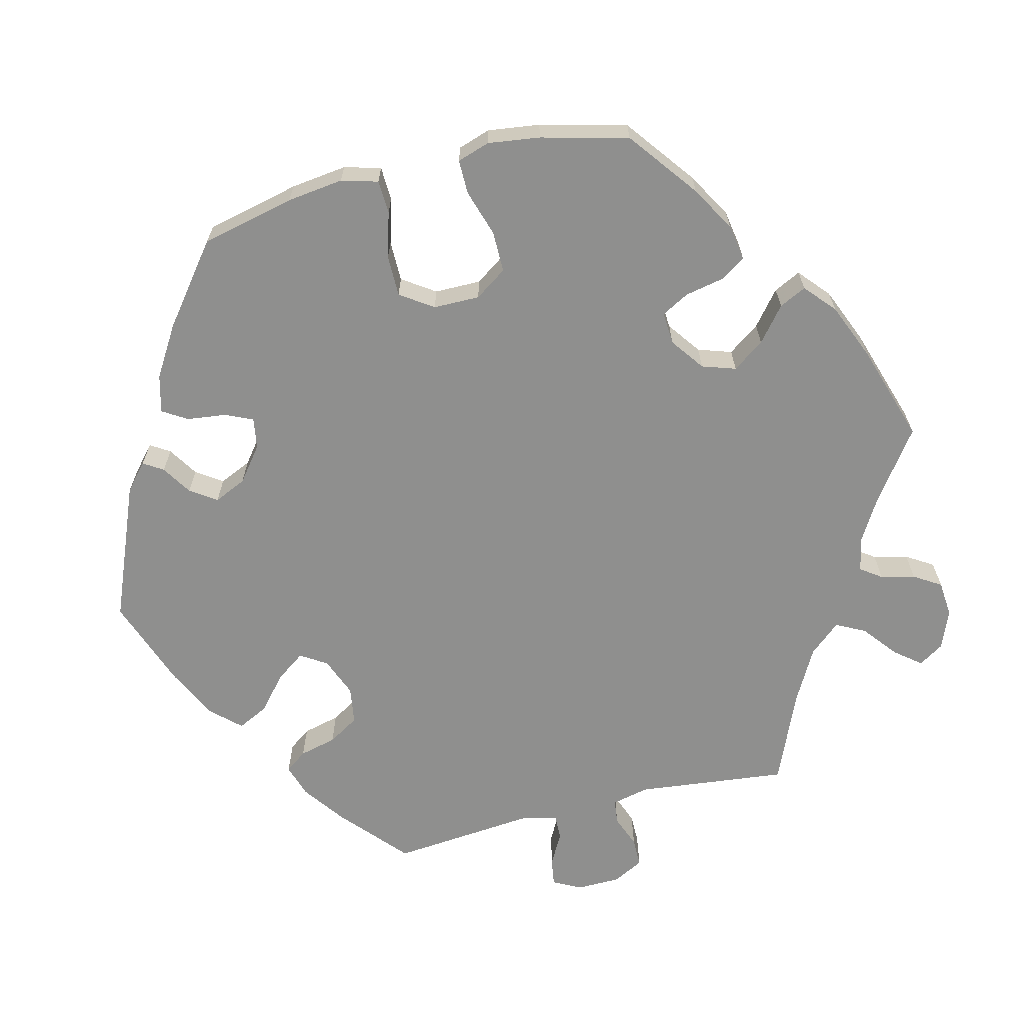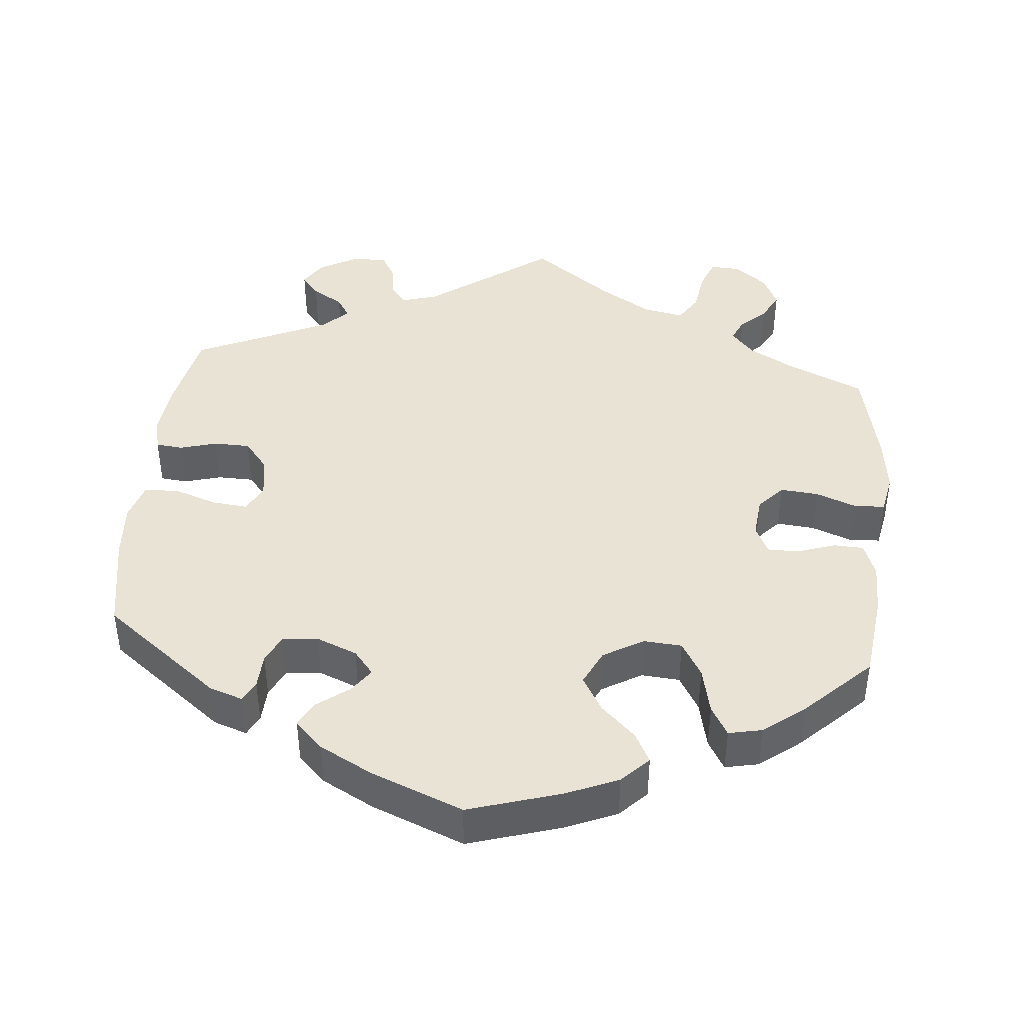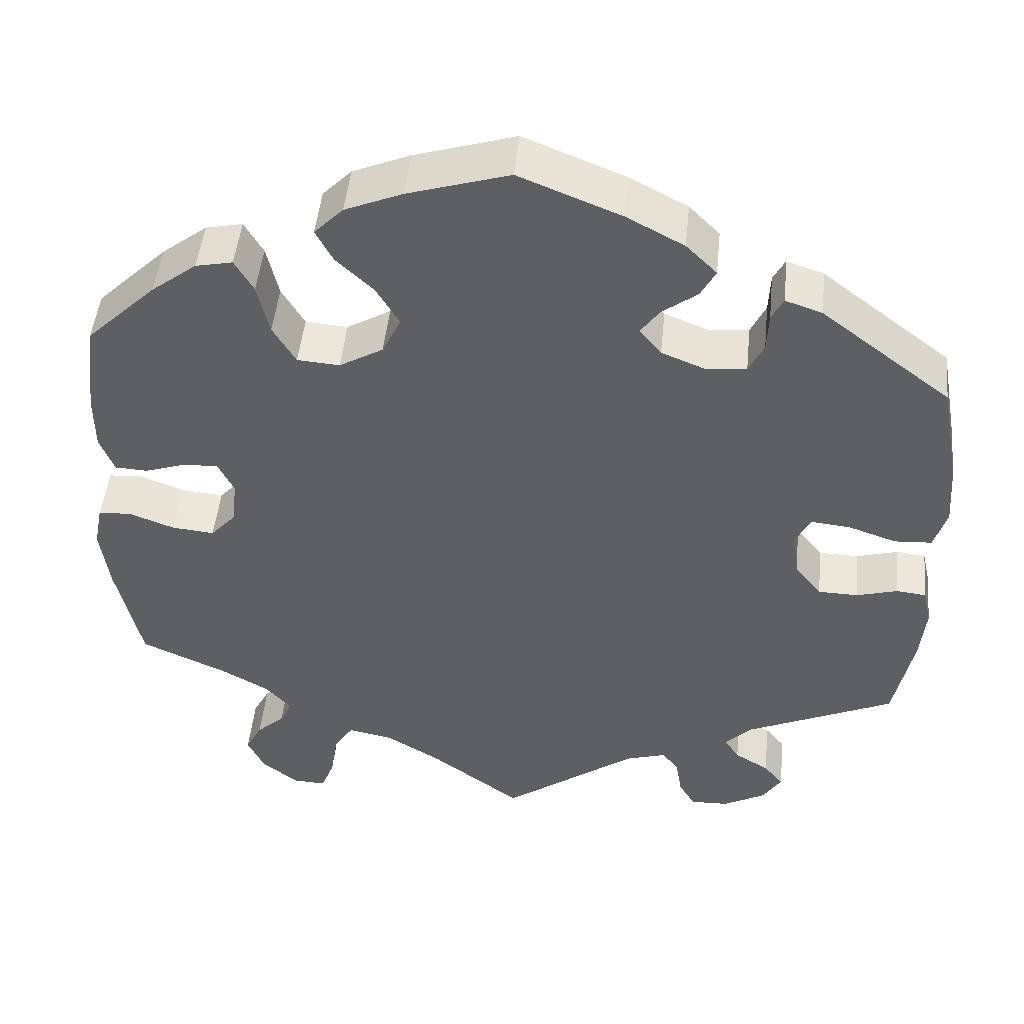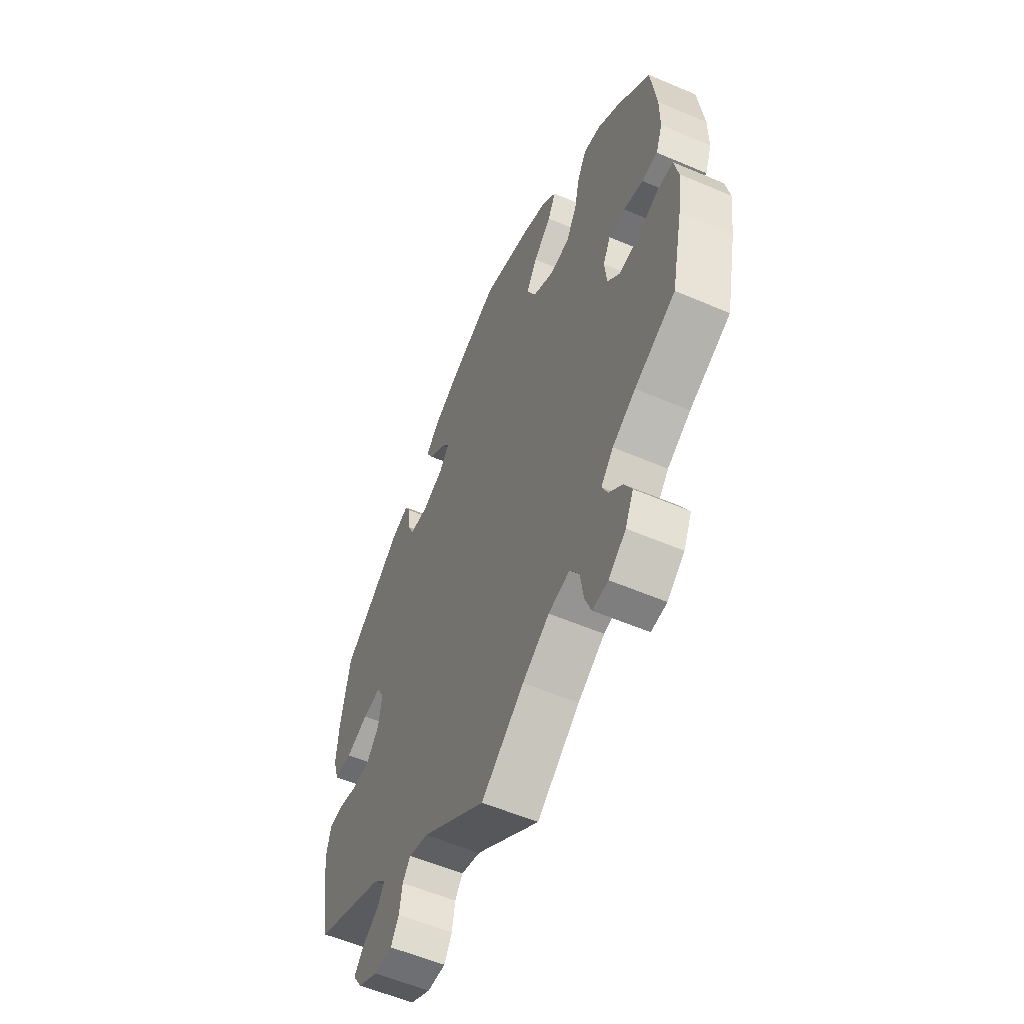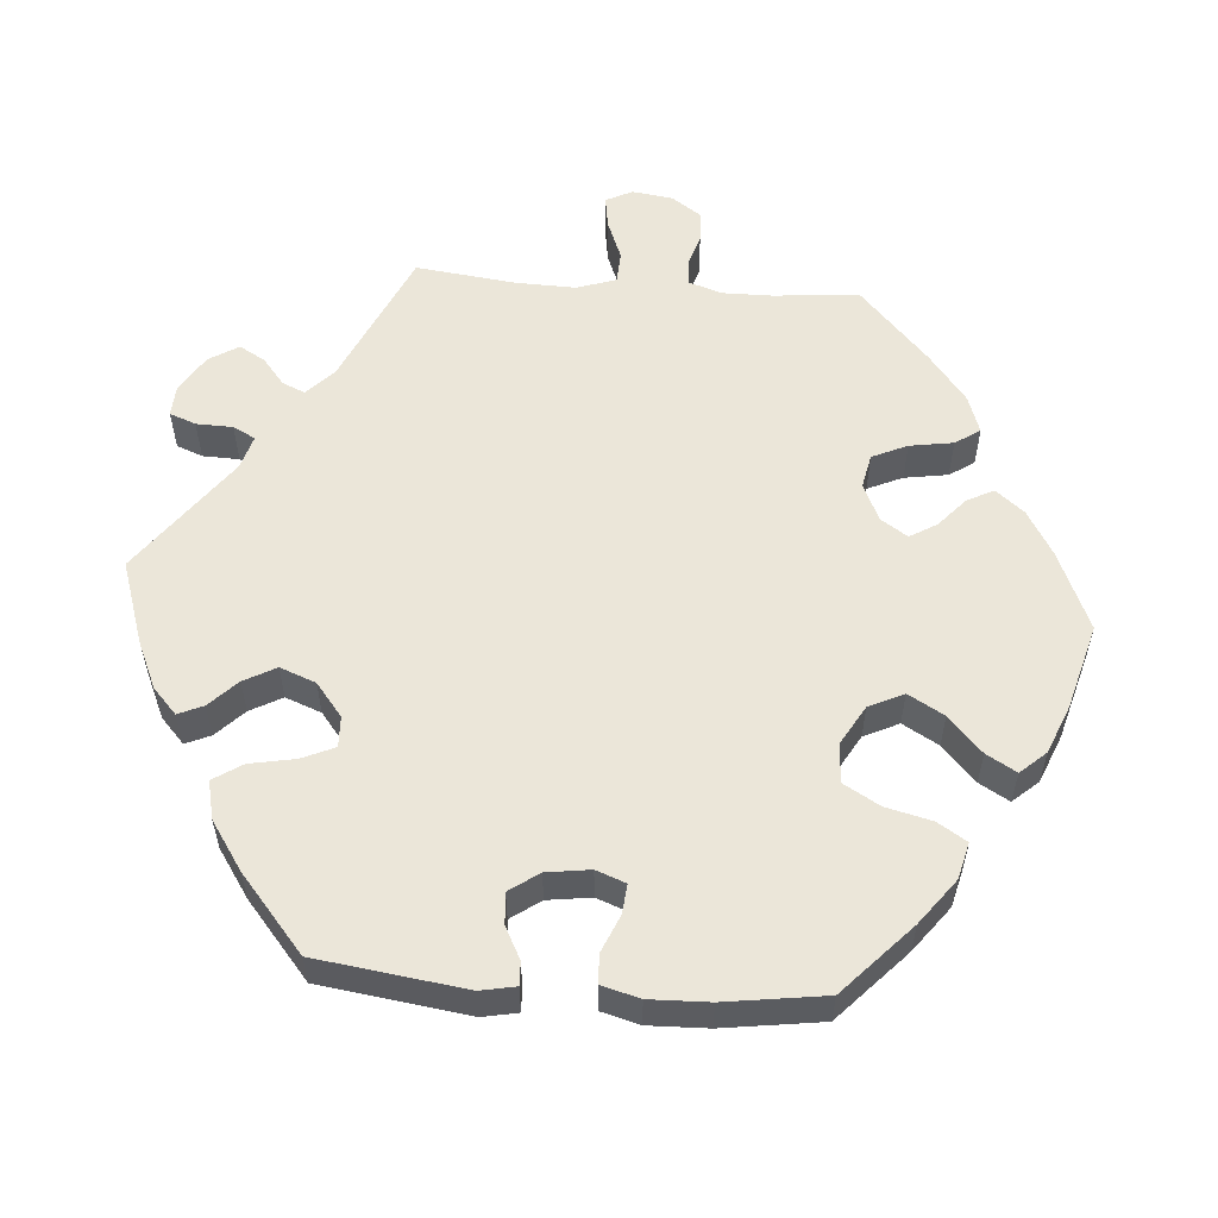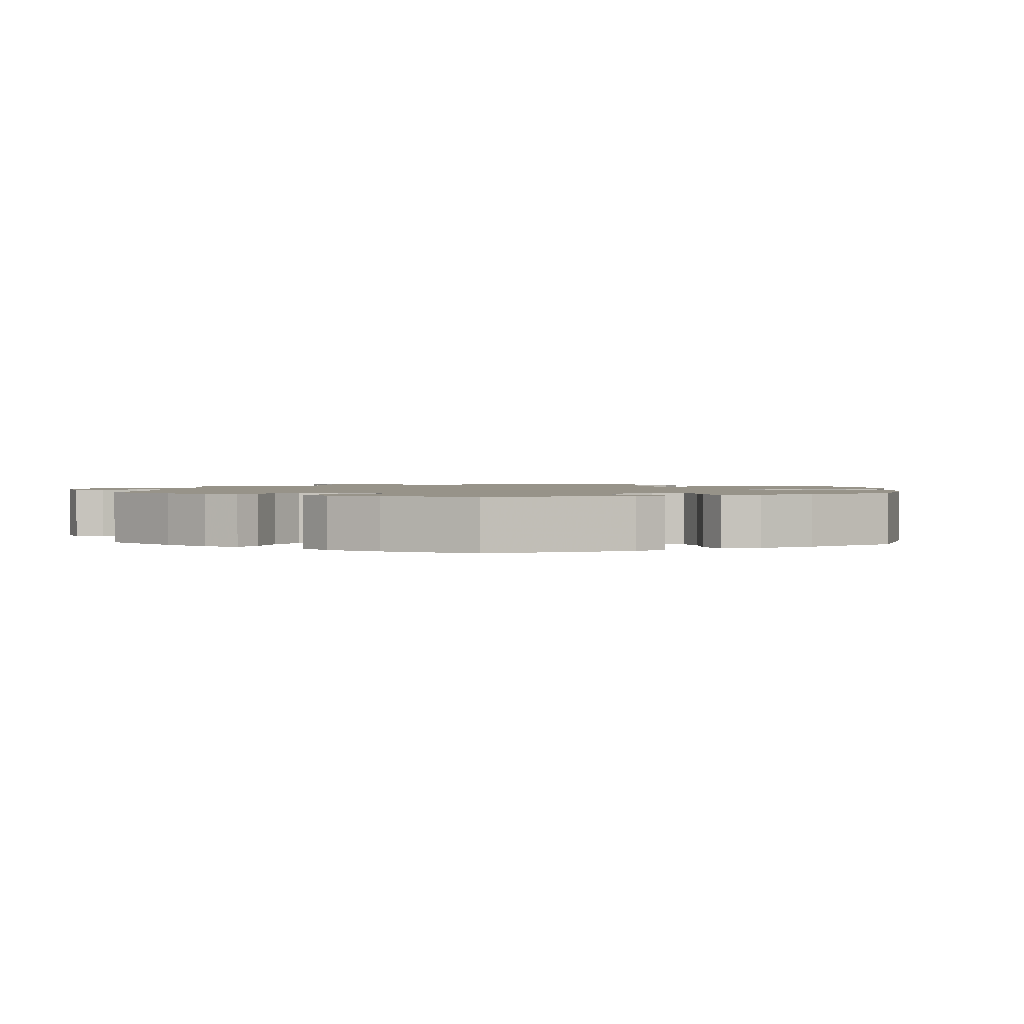
<metadata>
{"format":"obj","ext":"obj","renderer":"f3d","projection":"perspective","resolution":1024,"background":"white","views":[{"elev":-65.2,"azim":44.1,"up":"+Y"},{"elev":42.2,"azim":5.4,"up":"+Y"},{"elev":48.2,"azim":-174.2,"up":"+Z"},{"elev":-56.9,"azim":66.0,"up":"+Z"},{"elev":55.5,"azim":-25.4,"up":"+Y"},{"elev":1.5,"azim":-56.5,"up":"+Y"}]}
</metadata>
<code>
v 0.303 0.07 0.344
v -0.382 0.07 -0.035
v 0.537 0.07 -0.31
v 0.348 0.07 -0.464
v 0.295 0.07 -0.623
v 0.337 0.07 -0.621
v -0.13 0.07 0.568
v 0.14 0.07 0.373
v -0.313 0.07 -0.432
v 0.217 0.07 0.469
v 0.164 0.07 0.323
v 0.318 0.07 0.411
v -0.289 0.07 0.334
v 0.439 0.07 0.083
v -0.172 0.07 -0.493
v -0.308 0.07 0.374
v 0.244 0.07 -0.479
v -0.332 0.07 -0.462
v -0.562 0.07 0.174
v -0.323 0.07 -0.588
v 0.366 0.07 -0.394
v 0 0.07 -0.62
v 0.579 0.07 -0.084
v 0.526 0.07 -0.025
v 0 0.07 0.62
v -0.504 0.07 0.037
v -0.519 0.07 -0.063
v -0.31 0.07 0.424
v 0.384 0.07 -0.498
v 0.381 0.07 -0.015
v -0.393 0.07 0.063
v 0.537 0.07 0.31
v 0.342 0.07 0.453
v 0.22 0.07 0.29
v -0.203 0.07 0.529
v 0.447 0.07 0.398
v 0.568 0.07 -0.028
v -0.443 0.07 0.058
v -0.224 0.07 -0.477
v -0.401 0.07 -0.52
v 0.468 0.07 -0.047
v 0.383 0.07 -0.585
v 0.115 0.07 -0.534
v -0.373 0.07 0.024
v -0.537 0.07 -0.31
v -0.537 0.07 0.31
v 0.552 0.07 0.115
v 0.405 0.07 -0.538
v 0.552 0.07 0.188
v -0.557 0.07 -0.067
v 0.414 0.07 -0.052
v -0.245 0.07 -0.505
v -0.568 0.07 0.093
v -0.568 0.07 -0.115
v -0.154 0.07 0.386
v -0.325 0.07 0.453
v -0.223 0.07 0.454
v -0.253 0.07 -0.554
v 0.129 0.07 0.58
v 0.239 0.07 0.511
v 0.534 0.07 0.067
v -0.416 0.07 -0.077
v 0.269 0.07 -0.518
v 0.202 0.07 0.549
v 0.428 0.07 -0.359
v -0.376 0.07 -0.489
v -0.274 0.07 -0.59
v -0.372 0.07 0.437
v 0.568 0.07 -0.168
v 0.278 0.07 -0.579
v 0.187 0.07 -0.49
v 0.395 0.07 0.084
v -0.239 0.07 0.329
v -0.552 0.07 0.04
v -0.178 0.07 0.42
v 0.492 0.07 0.065
v -0.467 0.07 -0.078
v 0.333 0.07 -0.431
v 0.274 0.07 0.294
v -0.242 0.07 0.49
v -0.377 0.07 -0.558
v 0.375 0.07 0.043
v 0.169 0.07 0.423
v -0.561 0.07 -0.188
v -0.348 0.07 -0.397
v -0.182 0.07 0.352
v 0.389 0.07 0.443
v 0.303 -0 0.344
v -0.382 -0 -0.035
v 0.537 -0 -0.31
v 0.348 -0 -0.464
v 0.295 -0 -0.623
v 0.337 -0 -0.621
v -0.13 -0 0.568
v 0.14 -0 0.373
v -0.313 -0 -0.432
v 0.217 -0 0.469
v 0.164 -0 0.323
v 0.318 -0 0.411
v -0.289 -0 0.334
v 0.439 -0 0.083
v -0.172 -0 -0.493
v -0.308 -0 0.374
v 0.244 -0 -0.479
v -0.332 -0 -0.462
v -0.562 -0 0.174
v -0.323 -0 -0.588
v 0.366 -0 -0.394
v 0 -0 -0.62
v 0.579 -0 -0.084
v 0.526 -0 -0.025
v 0 -0 0.62
v -0.504 -0 0.037
v -0.519 -0 -0.063
v -0.31 -0 0.424
v 0.384 -0 -0.498
v 0.381 -0 -0.015
v -0.393 -0 0.063
v 0.537 -0 0.31
v 0.342 -0 0.453
v 0.22 -0 0.29
v -0.203 -0 0.529
v 0.447 -0 0.398
v 0.568 -0 -0.028
v -0.443 -0 0.058
v -0.224 -0 -0.477
v -0.401 -0 -0.52
v 0.468 -0 -0.047
v 0.383 -0 -0.585
v 0.115 -0 -0.534
v -0.373 -0 0.024
v -0.537 -0 -0.31
v -0.537 -0 0.31
v 0.552 -0 0.115
v 0.405 -0 -0.538
v 0.552 -0 0.188
v -0.557 -0 -0.067
v 0.414 -0 -0.052
v -0.245 -0 -0.505
v -0.568 -0 0.093
v -0.568 -0 -0.115
v -0.154 -0 0.386
v -0.325 -0 0.453
v -0.223 -0 0.454
v -0.253 -0 -0.554
v 0.129 -0 0.58
v 0.239 -0 0.511
v 0.534 -0 0.067
v -0.416 -0 -0.077
v 0.269 -0 -0.518
v 0.202 -0 0.549
v 0.428 -0 -0.359
v -0.376 -0 -0.489
v -0.274 -0 -0.59
v -0.372 -0 0.437
v 0.568 -0 -0.168
v 0.278 -0 -0.579
v 0.187 -0 -0.49
v 0.395 -0 0.084
v -0.239 -0 0.329
v -0.552 -0 0.04
v -0.178 -0 0.42
v 0.492 -0 0.065
v -0.467 -0 -0.078
v 0.333 -0 -0.431
v 0.274 -0 0.294
v -0.242 -0 0.49
v -0.377 -0 -0.558
v 0.375 -0 0.043
v 0.169 -0 0.423
v -0.561 -0 -0.188
v -0.348 -0 -0.397
v -0.182 -0 0.352
v 0.389 -0 0.443
f 85 45 84 54
f 9 85 54 50
f 81 40 66 18
f 81 18 9
f 20 81 9
f 52 58 67 20
f 39 52 20 9
f 15 39 9 50
f 43 22 15 50
f 6 5 70 63
f 6 63 17
f 42 6 17
f 4 29 48 42
f 78 4 42 17
f 21 78 17 71
f 23 69 3 65
f 23 65 21 71
f 41 24 37 23
f 51 41 23 71
f 47 61 76 14
f 47 14 72
f 49 47 72
f 32 49 72
f 36 32 72
f 87 36 72 82
f 1 12 33 87
f 79 1 87 82
f 64 60 10 83
f 64 83 8
f 59 64 8
f 25 59 8
f 7 25 8 11
f 75 57 80 35
f 55 75 35 7
f 68 56 28 16
f 68 16 13
f 46 68 13
f 19 46 13 73
f 38 26 74 53
f 31 38 53 19
f 43 50 27 77
f 43 77 62
f 30 51 71 43
f 30 43 62 2
f 34 79 82 30
f 11 34 30 2
f 55 7 11
f 86 55 11 2
f 31 19 73 86
f 44 31 86
f 2 44 86
f 141 171 132 172
f 137 141 172 96
f 105 153 127 168
f 96 105 168
f 96 168 107
f 107 154 145 139
f 96 107 139 126
f 137 96 126 102
f 137 102 109 130
f 150 157 92 93
f 104 150 93
f 104 93 129
f 129 135 116 91
f 104 129 91 165
f 158 104 165 108
f 152 90 156 110
f 158 108 152 110
f 110 124 111 128
f 158 110 128 138
f 101 163 148 134
f 159 101 134
f 159 134 136
f 159 136 119
f 159 119 123
f 169 159 123 174
f 174 120 99 88
f 169 174 88 166
f 170 97 147 151
f 95 170 151
f 95 151 146
f 95 146 112
f 98 95 112 94
f 122 167 144 162
f 94 122 162 142
f 103 115 143 155
f 100 103 155
f 100 155 133
f 160 100 133 106
f 140 161 113 125
f 106 140 125 118
f 164 114 137 130
f 149 164 130
f 130 158 138 117
f 89 149 130 117
f 117 169 166 121
f 89 117 121 98
f 98 94 142
f 89 98 142 173
f 173 160 106 118
f 173 118 131
f 173 131 89
f 84 171 141 54
f 54 141 137 50
f 50 137 114 27
f 27 114 164 77
f 77 164 149 62
f 62 149 89 2
f 2 89 131 44
f 44 131 118 31
f 31 118 125 38
f 38 125 113 26
f 26 113 161 74
f 74 161 140 53
f 53 140 106 19
f 19 106 133 46
f 46 133 155 68
f 68 155 143 56
f 56 143 115 28
f 28 115 103 16
f 16 103 100 13
f 13 100 160 73
f 73 160 173 86
f 86 173 142 55
f 55 142 162 75
f 75 162 144 57
f 57 144 167 80
f 80 167 122 35
f 35 122 94 7
f 7 94 112 25
f 25 112 146 59
f 59 146 151 64
f 64 151 147 60
f 60 147 97 10
f 10 97 170 83
f 83 170 95 8
f 8 95 98 11
f 11 98 121 34
f 34 121 166 79
f 79 166 88 1
f 1 88 99 12
f 12 99 120 33
f 33 120 174 87
f 87 174 123 36
f 36 123 119 32
f 32 119 136 49
f 49 136 134 47
f 47 134 148 61
f 61 148 163 76
f 76 163 101 14
f 14 101 159 72
f 72 159 169 82
f 82 169 117 30
f 30 117 138 51
f 51 138 128 41
f 41 128 111 24
f 24 111 124 37
f 37 124 110 23
f 23 110 156 69
f 69 156 90 3
f 3 90 152 65
f 65 152 108 21
f 21 108 165 78
f 78 165 91 4
f 4 91 116 29
f 29 116 135 48
f 48 135 129 42
f 42 129 93 6
f 6 93 92 5
f 5 92 157 70
f 70 157 150 63
f 63 150 104 17
f 17 104 158 71
f 71 158 130 43
f 43 130 109 22
f 22 109 102 15
f 15 102 126 39
f 39 126 139 52
f 52 139 145 58
f 58 145 154 67
f 67 154 107 20
f 20 107 168 81
f 81 168 127 40
f 40 127 153 66
f 66 153 105 18
f 18 105 96 9
f 9 96 172 85
f 85 172 132 45
f 45 132 171 84

</code>
